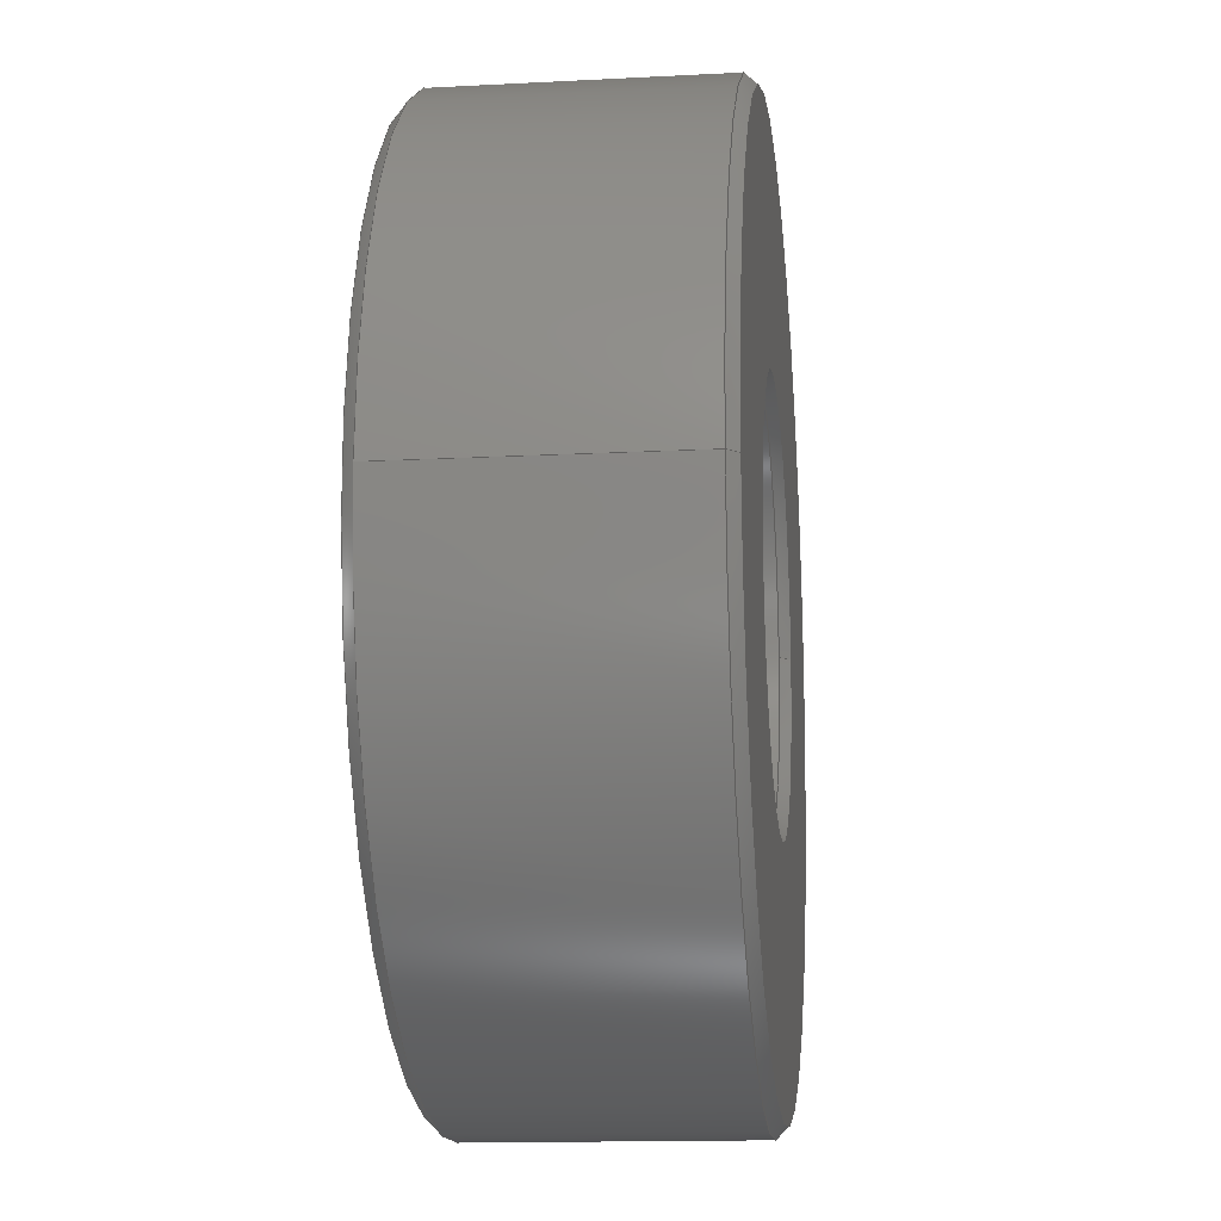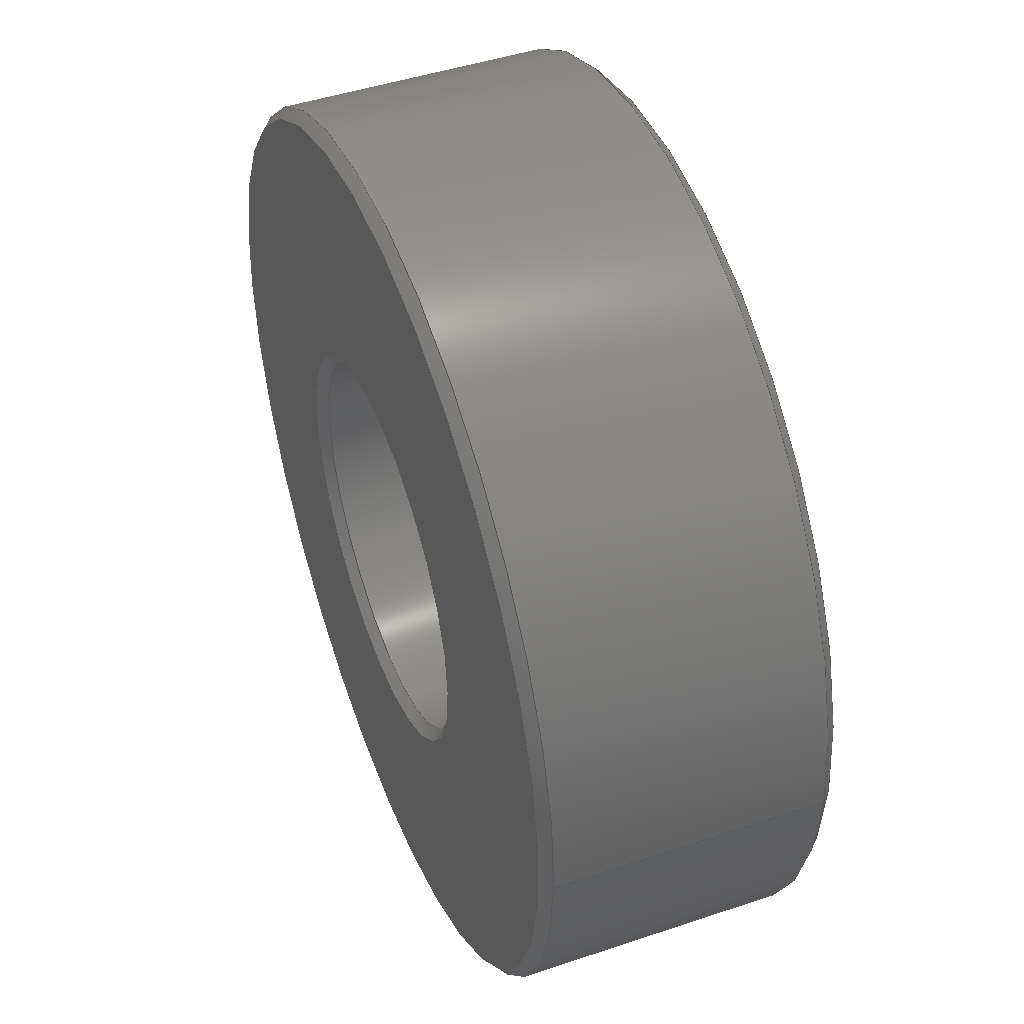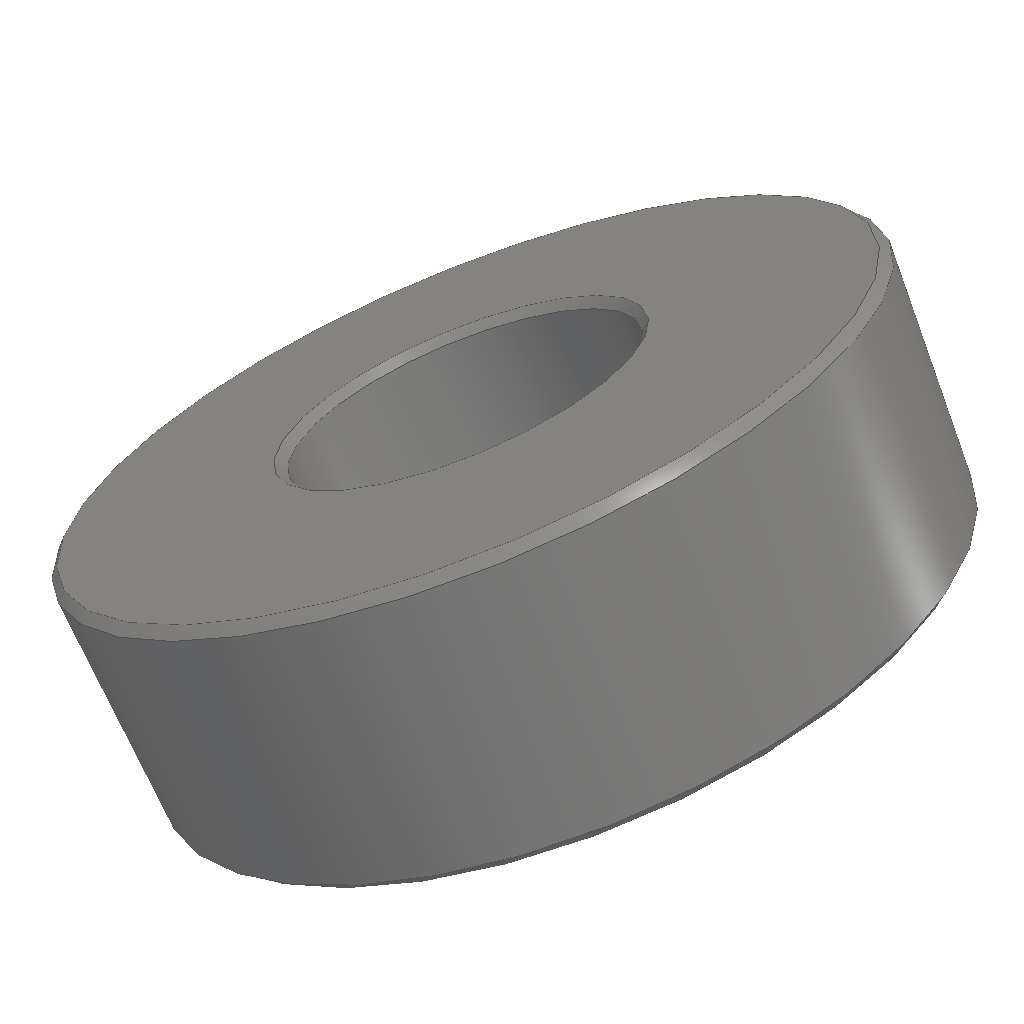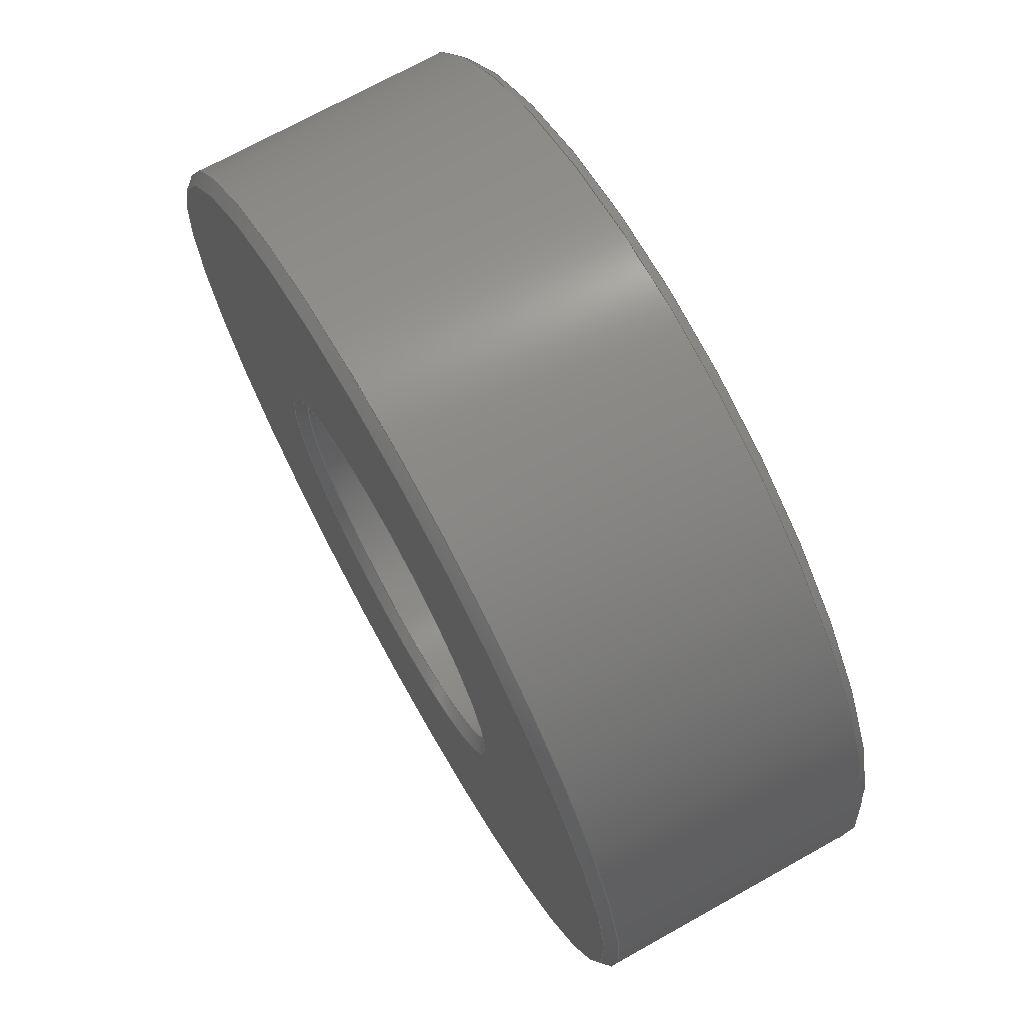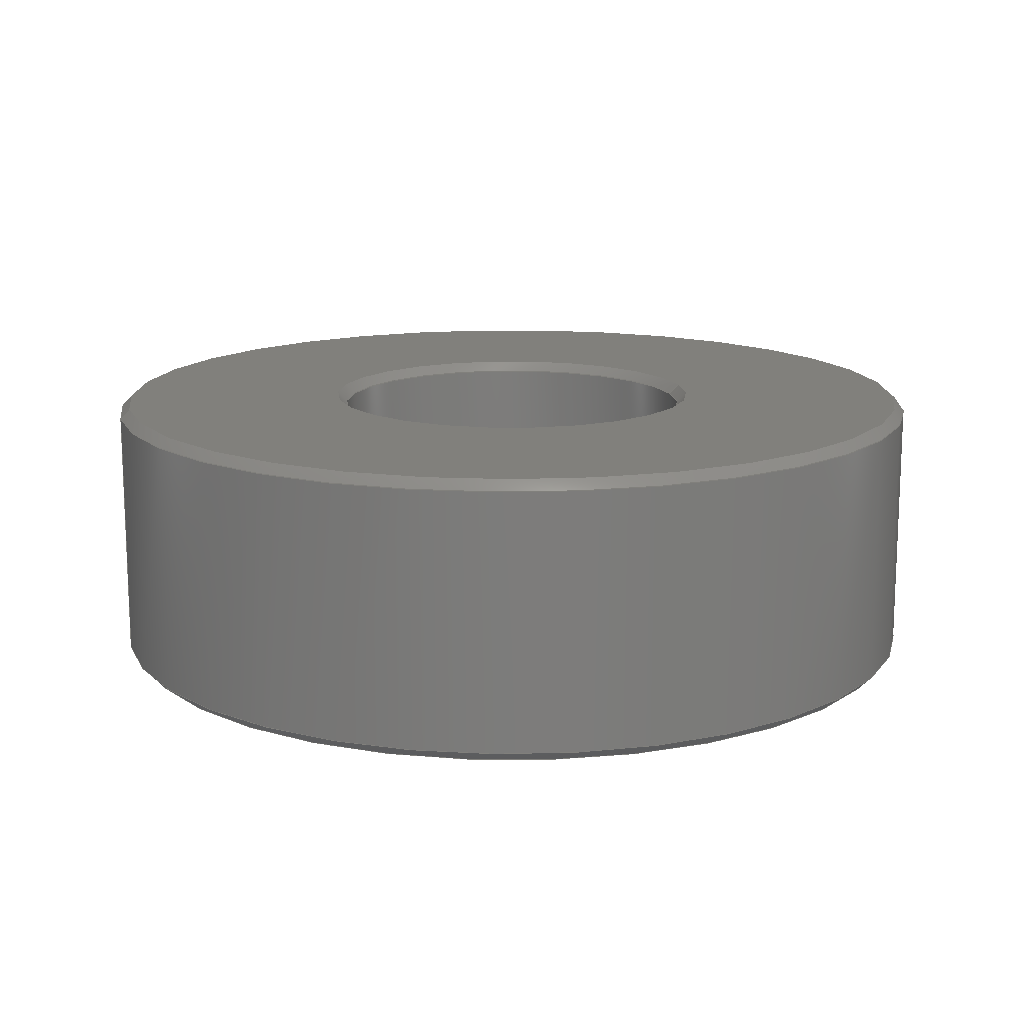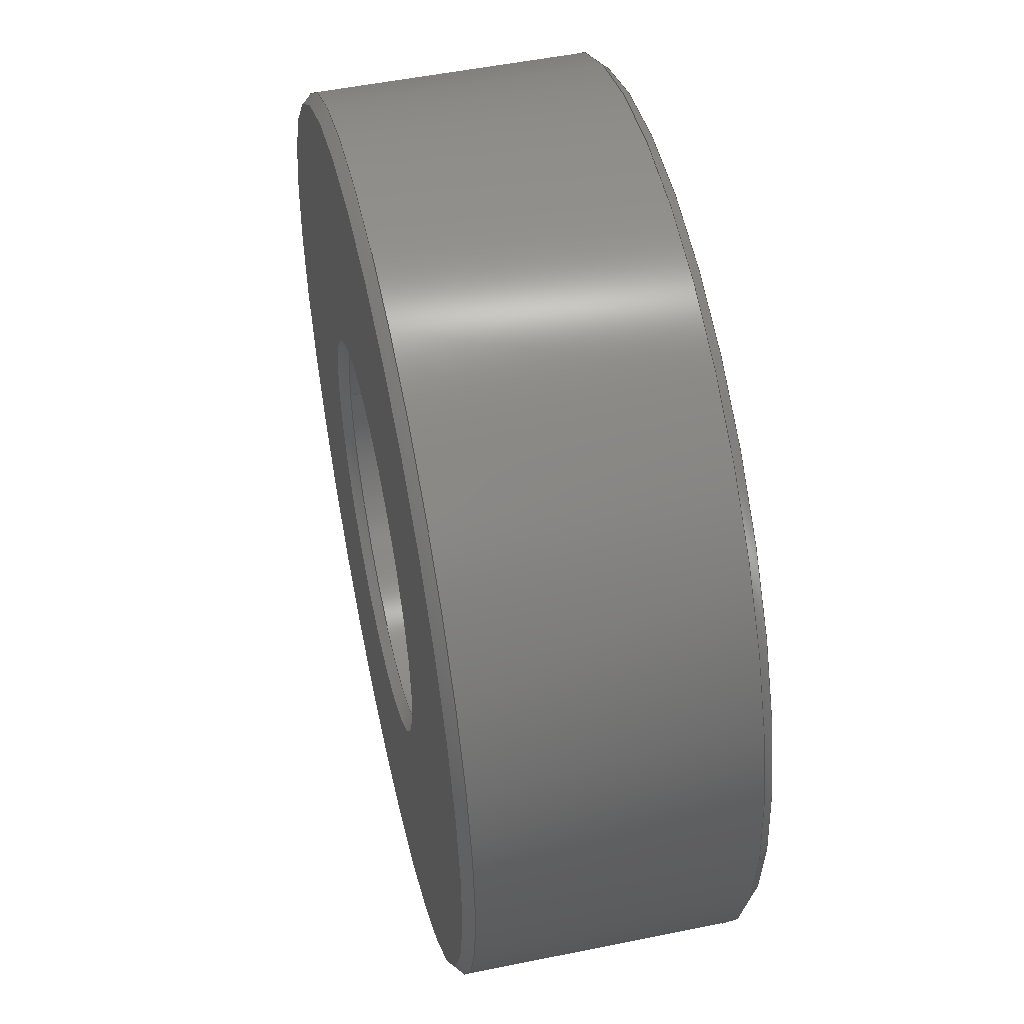
<metadata>
{"format":"step","ext":"step","renderer":"f3d","projection":"perspective","resolution":1024,"background":"white","views":[{"elev":-14.3,"azim":-83.4,"up":"+Y"},{"elev":45.9,"azim":-111.1,"up":"+Y"},{"elev":-67.4,"azim":-158.5,"up":"+Y"},{"elev":71.0,"azim":-119.2,"up":"+Y"},{"elev":14.2,"azim":-13.5,"up":"+Z"},{"elev":51.5,"azim":77.5,"up":"+Y"}]}
</metadata>
<code>
ISO-10303-21;
DATA;
#1=SHAPE_REPRESENTATION_RELATIONSHIP('SRR','None',#180,#2);
#2=ADVANCED_BREP_SHAPE_REPRESENTATION($,(#93),#171);
#3=STYLED_ITEM($,(#188),#93);
#4=PLANE($,#109);
#5=PLANE($,#110);
#6=CYLINDRICAL_SURFACE($,#107,0.4375);
#7=CYLINDRICAL_SURFACE($,#108,0.1875);
#8=FACE_BOUND($,#25,.T.);
#9=FACE_BOUND($,#27,.T.);
#10=FACE_BOUND($,#29,.T.);
#11=FACE_BOUND($,#31,.T.);
#12=FACE_BOUND($,#33,.T.);
#13=FACE_BOUND($,#35,.T.);
#14=FACE_BOUND($,#37,.T.);
#15=FACE_BOUND($,#39,.T.);
#16=FACE_OUTER_BOUND($,#24,.T.);
#17=FACE_OUTER_BOUND($,#26,.T.);
#18=FACE_OUTER_BOUND($,#28,.T.);
#19=FACE_OUTER_BOUND($,#30,.T.);
#20=FACE_OUTER_BOUND($,#32,.T.);
#21=FACE_OUTER_BOUND($,#34,.T.);
#22=FACE_OUTER_BOUND($,#36,.T.);
#23=FACE_OUTER_BOUND($,#38,.T.);
#24=EDGE_LOOP($,(#64));
#25=EDGE_LOOP($,(#65));
#26=EDGE_LOOP($,(#66));
#27=EDGE_LOOP($,(#67));
#28=EDGE_LOOP($,(#68));
#29=EDGE_LOOP($,(#69));
#30=EDGE_LOOP($,(#70));
#31=EDGE_LOOP($,(#71));
#32=EDGE_LOOP($,(#72));
#33=EDGE_LOOP($,(#73));
#34=EDGE_LOOP($,(#74));
#35=EDGE_LOOP($,(#75));
#36=EDGE_LOOP($,(#76));
#37=EDGE_LOOP($,(#77));
#38=EDGE_LOOP($,(#78));
#39=EDGE_LOOP($,(#79));
#40=CIRCLE($,#96,0.1875);
#41=CIRCLE($,#97,0.1975);
#42=CIRCLE($,#99,0.1875);
#43=CIRCLE($,#100,0.1975);
#44=CIRCLE($,#102,0.4275);
#45=CIRCLE($,#103,0.4375);
#46=CIRCLE($,#105,0.4275);
#47=CIRCLE($,#106,0.4375);
#48=VERTEX_POINT($,#147);
#49=VERTEX_POINT($,#149);
#50=VERTEX_POINT($,#152);
#51=VERTEX_POINT($,#154);
#52=VERTEX_POINT($,#157);
#53=VERTEX_POINT($,#159);
#54=VERTEX_POINT($,#162);
#55=VERTEX_POINT($,#164);
#56=EDGE_CURVE($,#48,#48,#40,.T.);
#57=EDGE_CURVE($,#49,#49,#41,.T.);
#58=EDGE_CURVE($,#50,#50,#42,.T.);
#59=EDGE_CURVE($,#51,#51,#43,.T.);
#60=EDGE_CURVE($,#52,#52,#44,.T.);
#61=EDGE_CURVE($,#53,#53,#45,.T.);
#62=EDGE_CURVE($,#54,#54,#46,.T.);
#63=EDGE_CURVE($,#55,#55,#47,.T.);
#64=ORIENTED_EDGE($,*,*,#56,.F.);
#65=ORIENTED_EDGE($,*,*,#57,.F.);
#66=ORIENTED_EDGE($,*,*,#58,.F.);
#67=ORIENTED_EDGE($,*,*,#59,.F.);
#68=ORIENTED_EDGE($,*,*,#60,.F.);
#69=ORIENTED_EDGE($,*,*,#61,.F.);
#70=ORIENTED_EDGE($,*,*,#62,.F.);
#71=ORIENTED_EDGE($,*,*,#63,.F.);
#72=ORIENTED_EDGE($,*,*,#61,.T.);
#73=ORIENTED_EDGE($,*,*,#63,.T.);
#74=ORIENTED_EDGE($,*,*,#56,.T.);
#75=ORIENTED_EDGE($,*,*,#58,.T.);
#76=ORIENTED_EDGE($,*,*,#60,.T.);
#77=ORIENTED_EDGE($,*,*,#57,.T.);
#78=ORIENTED_EDGE($,*,*,#62,.T.);
#79=ORIENTED_EDGE($,*,*,#59,.T.);
#80=CONICAL_SURFACE($,#95,0.1975,0.7854);
#81=CONICAL_SURFACE($,#98,0.1875,0.7854);
#82=CONICAL_SURFACE($,#101,0.4375,0.7854);
#83=CONICAL_SURFACE($,#104,0.4275,0.7854);
#84=ADVANCED_FACE($,(#16,#8),#80,.F.);
#85=ADVANCED_FACE($,(#17,#9),#81,.F.);
#86=ADVANCED_FACE($,(#18,#10),#82,.T.);
#87=ADVANCED_FACE($,(#19,#11),#83,.T.);
#88=ADVANCED_FACE($,(#20,#12),#6,.T.);
#89=ADVANCED_FACE($,(#21,#13),#7,.F.);
#90=ADVANCED_FACE($,(#22,#14),#4,.F.);
#91=ADVANCED_FACE($,(#23,#15),#5,.T.);
#92=CLOSED_SHELL($,(#84,#85,#86,#87,#88,#89,#90,#91));
#93=MANIFOLD_SOLID_BREP('Imported1',#92);
#94=AXIS2_PLACEMENT_3D('placement',#145,#111,#112);
#95=AXIS2_PLACEMENT_3D($,#146,#113,#114);
#96=AXIS2_PLACEMENT_3D($,#148,#115,#116);
#97=AXIS2_PLACEMENT_3D($,#150,#117,#118);
#98=AXIS2_PLACEMENT_3D($,#151,#119,#120);
#99=AXIS2_PLACEMENT_3D($,#153,#121,#122);
#100=AXIS2_PLACEMENT_3D($,#155,#123,#124);
#101=AXIS2_PLACEMENT_3D($,#156,#125,#126);
#102=AXIS2_PLACEMENT_3D($,#158,#127,#128);
#103=AXIS2_PLACEMENT_3D($,#160,#129,#130);
#104=AXIS2_PLACEMENT_3D($,#161,#131,#132);
#105=AXIS2_PLACEMENT_3D($,#163,#133,#134);
#106=AXIS2_PLACEMENT_3D($,#165,#135,#136);
#107=AXIS2_PLACEMENT_3D($,#166,#137,#138);
#108=AXIS2_PLACEMENT_3D($,#167,#139,#140);
#109=AXIS2_PLACEMENT_3D($,#168,#141,#142);
#110=AXIS2_PLACEMENT_3D($,#169,#143,#144);
#111=DIRECTION('axis',(0,0,1));
#112=DIRECTION('refdir',(1,0,0));
#113=DIRECTION('center_axis',(0,0,1));
#114=DIRECTION('ref_axis',(1,0,0));
#115=DIRECTION('center_axis',(0,0,1));
#116=DIRECTION('ref_axis',(-1,0,0));
#117=DIRECTION('center_axis',(0,0,-1));
#118=DIRECTION('ref_axis',(-1,0,0));
#119=DIRECTION('center_axis',(0,0,-1));
#120=DIRECTION('ref_axis',(-1,0,0));
#121=DIRECTION('center_axis',(0,0,-1));
#122=DIRECTION('ref_axis',(-1,0,0));
#123=DIRECTION('center_axis',(0,0,1));
#124=DIRECTION('ref_axis',(-1,0,0));
#125=DIRECTION('center_axis',(0,0,-1));
#126=DIRECTION('ref_axis',(-1,0,0));
#127=DIRECTION('center_axis',(0,0,1));
#128=DIRECTION('ref_axis',(-1,0,0));
#129=DIRECTION('center_axis',(0,0,-1));
#130=DIRECTION('ref_axis',(-1,0,0));
#131=DIRECTION('center_axis',(0,0,1));
#132=DIRECTION('ref_axis',(1,0,0));
#133=DIRECTION('center_axis',(0,0,-1));
#134=DIRECTION('ref_axis',(-1,0,0));
#135=DIRECTION('center_axis',(0,0,1));
#136=DIRECTION('ref_axis',(-1,0,0));
#137=DIRECTION('center_axis',(0,0,-1));
#138=DIRECTION('ref_axis',(-1,0,0));
#139=DIRECTION('center_axis',(0,0,-1));
#140=DIRECTION('ref_axis',(-1,0,0));
#141=DIRECTION('center_axis',(0,0,-1));
#142=DIRECTION('ref_axis',(-1,0,0));
#143=DIRECTION('center_axis',(0,0,-1));
#144=DIRECTION('ref_axis',(-1,0,0));
#145=CARTESIAN_POINT('',(0,0,0));
#146=CARTESIAN_POINT('Origin',(1.302e-16,2.732e-16,
0.28));
#147=CARTESIAN_POINT('',(0.1875,2.961e-16,0.27));
#148=CARTESIAN_POINT('Origin',(1.302e-16,2.732e-16,
0.27));
#149=CARTESIAN_POINT('',(0.1975,2.732e-16,0.28));
#150=CARTESIAN_POINT('Origin',(1.302e-16,2.732e-16,
0.28));
#151=CARTESIAN_POINT('Origin',(1.302e-16,2.732e-16,
0.01));
#152=CARTESIAN_POINT('',(-0.1875,2.732e-16,0.01));
#153=CARTESIAN_POINT('Origin',(1.302e-16,2.732e-16,
0.01));
#154=CARTESIAN_POINT('',(-0.1975,2.732e-16,0));
#155=CARTESIAN_POINT('Origin',(1.302e-16,2.732e-16,
0));
#156=CARTESIAN_POINT('Origin',(2.732e-16,0,0.27));
#157=CARTESIAN_POINT('',(-0.4275,0,0.28));
#158=CARTESIAN_POINT('Origin',(2.732e-16,0,0.28));
#159=CARTESIAN_POINT('',(-0.4375,0,0.27));
#160=CARTESIAN_POINT('Origin',(2.732e-16,0,0.27));
#161=CARTESIAN_POINT('Origin',(2.732e-16,0,0));
#162=CARTESIAN_POINT('',(0.4275,0,0));
#163=CARTESIAN_POINT('Origin',(2.732e-16,0,0));
#164=CARTESIAN_POINT('',(0.4375,5.358e-17,0.01));
#165=CARTESIAN_POINT('Origin',(2.732e-16,0,0.01));
#166=CARTESIAN_POINT('Origin',(2.732e-16,0,0.28));
#167=CARTESIAN_POINT('Origin',(1.302e-16,2.732e-16,
0.28));
#168=CARTESIAN_POINT('Origin',(2.732e-16,0,0.28));
#169=CARTESIAN_POINT('Origin',(2.732e-16,0,0));
#170=UNCERTAINTY_MEASURE_WITH_UNIT(LENGTH_MEASURE(0.0003937),
#173,'DISTANCE_ACCURACY_VALUE',
'Maximum model space distance between geometric entities at asserted c
onnectivities');
#171=(
GEOMETRIC_REPRESENTATION_CONTEXT(3)
GLOBAL_UNCERTAINTY_ASSIGNED_CONTEXT((#170))
GLOBAL_UNIT_ASSIGNED_CONTEXT((#173,#177,#176))
REPRESENTATION_CONTEXT('','3D')
);
#172=DIMENSIONAL_EXPONENTS(1,0,0,0,0,0,0);
#173=(
CONVERSION_BASED_UNIT('__CONSTANT UNIT inch',#175)
LENGTH_UNIT()
NAMED_UNIT(#172)
);
#174=(
LENGTH_UNIT()
NAMED_UNIT(*)
SI_UNIT(.MILLI.,.METRE.)
);
#175=LENGTH_MEASURE_WITH_UNIT(LENGTH_MEASURE(25.4),#174);
#176=(
NAMED_UNIT(*)
SI_UNIT($,.STERADIAN.)
SOLID_ANGLE_UNIT()
);
#177=(
NAMED_UNIT(*)
PLANE_ANGLE_UNIT()
SI_UNIT($,.RADIAN.)
);
#178=SHAPE_DEFINITION_REPRESENTATION(#179,#180);
#179=PRODUCT_DEFINITION_SHAPE('',$,#182);
#180=SHAPE_REPRESENTATION('',(#94),#171);
#181=PRODUCT_DEFINITION_CONTEXT('3D Mechanical Parts',#185,'design');
#182=PRODUCT_DEFINITION('R6ZZ Bearing','R6ZZ Bearing',#183,#181);
#183=PRODUCT_DEFINITION_FORMATION('',$,#187);
#184=APPLICATION_PROTOCOL_DEFINITION('international standard',
'automotive_design',2009,#185);
#185=APPLICATION_CONTEXT(
'Core Data for Automotive Mechanical Design Process');
#186=PRODUCT_CONTEXT('3D Mechanical Parts',#185,'mechanical');
#187=PRODUCT('R6ZZ Bearing','R6ZZ Bearing',$,(#186));
#188=PRESENTATION_STYLE_ASSIGNMENT((#189));
#189=SURFACE_STYLE_USAGE(.BOTH.,#190);
#190=SURFACE_SIDE_STYLE($,(#191));
#191=SURFACE_STYLE_FILL_AREA(#192);
#192=FILL_AREA_STYLE($,(#193));
#193=FILL_AREA_STYLE_COLOUR($,#194);
#194=COLOUR_RGB('',0.749,0.749,0.749);
ENDSEC;
END-ISO-10303-21;

</code>
